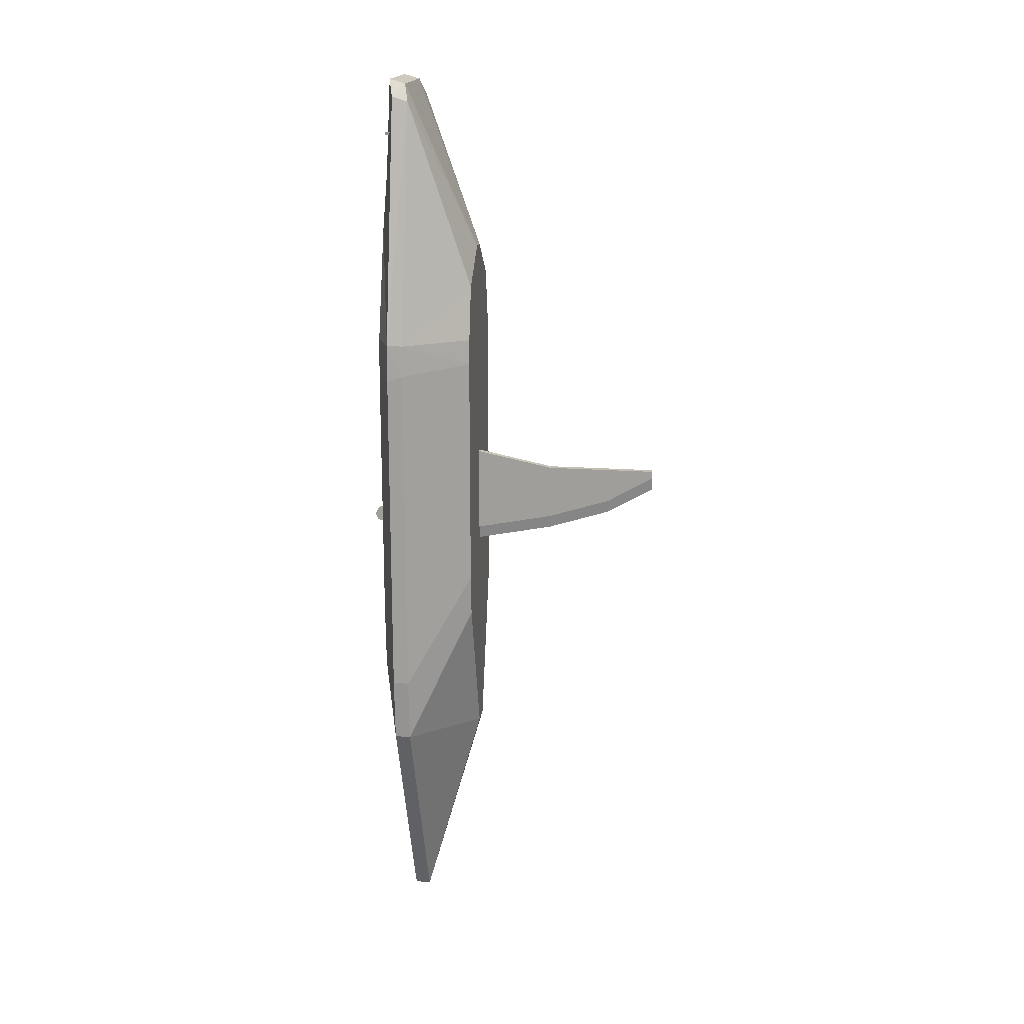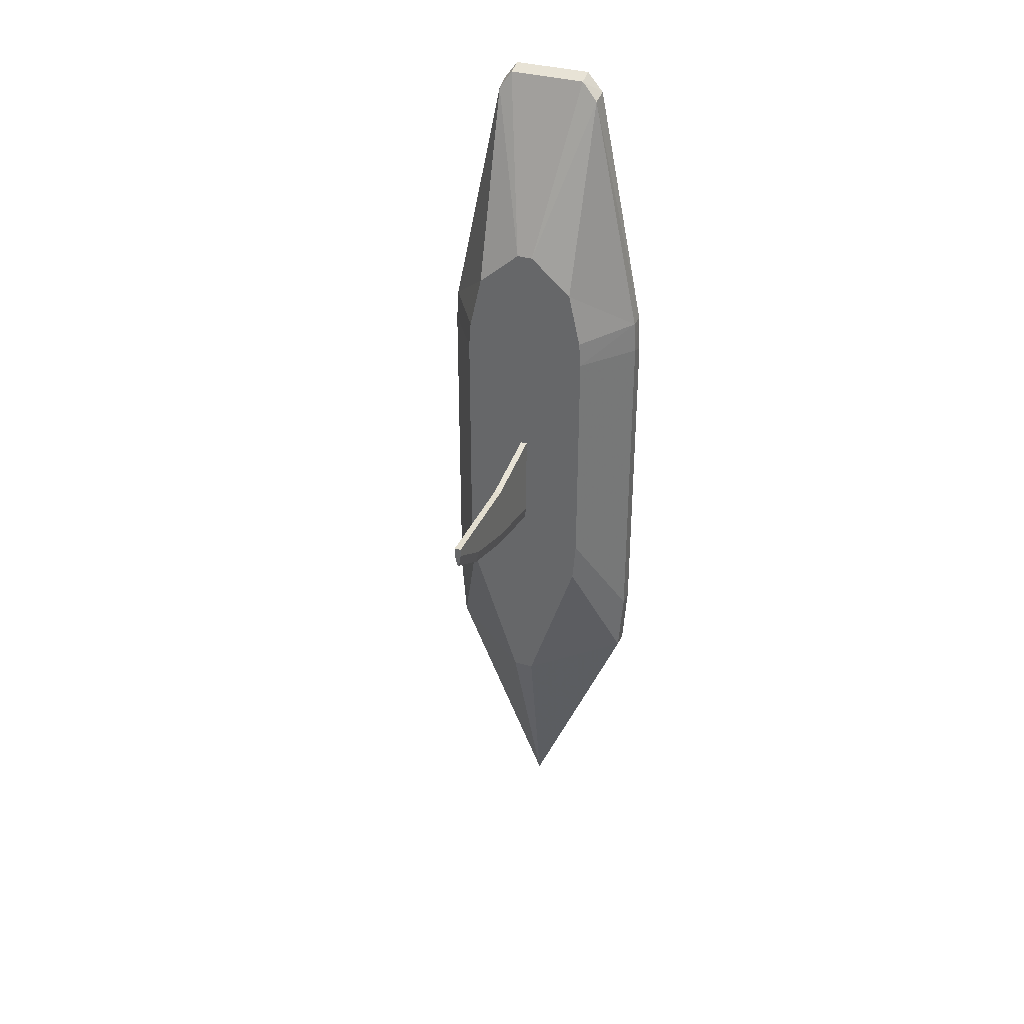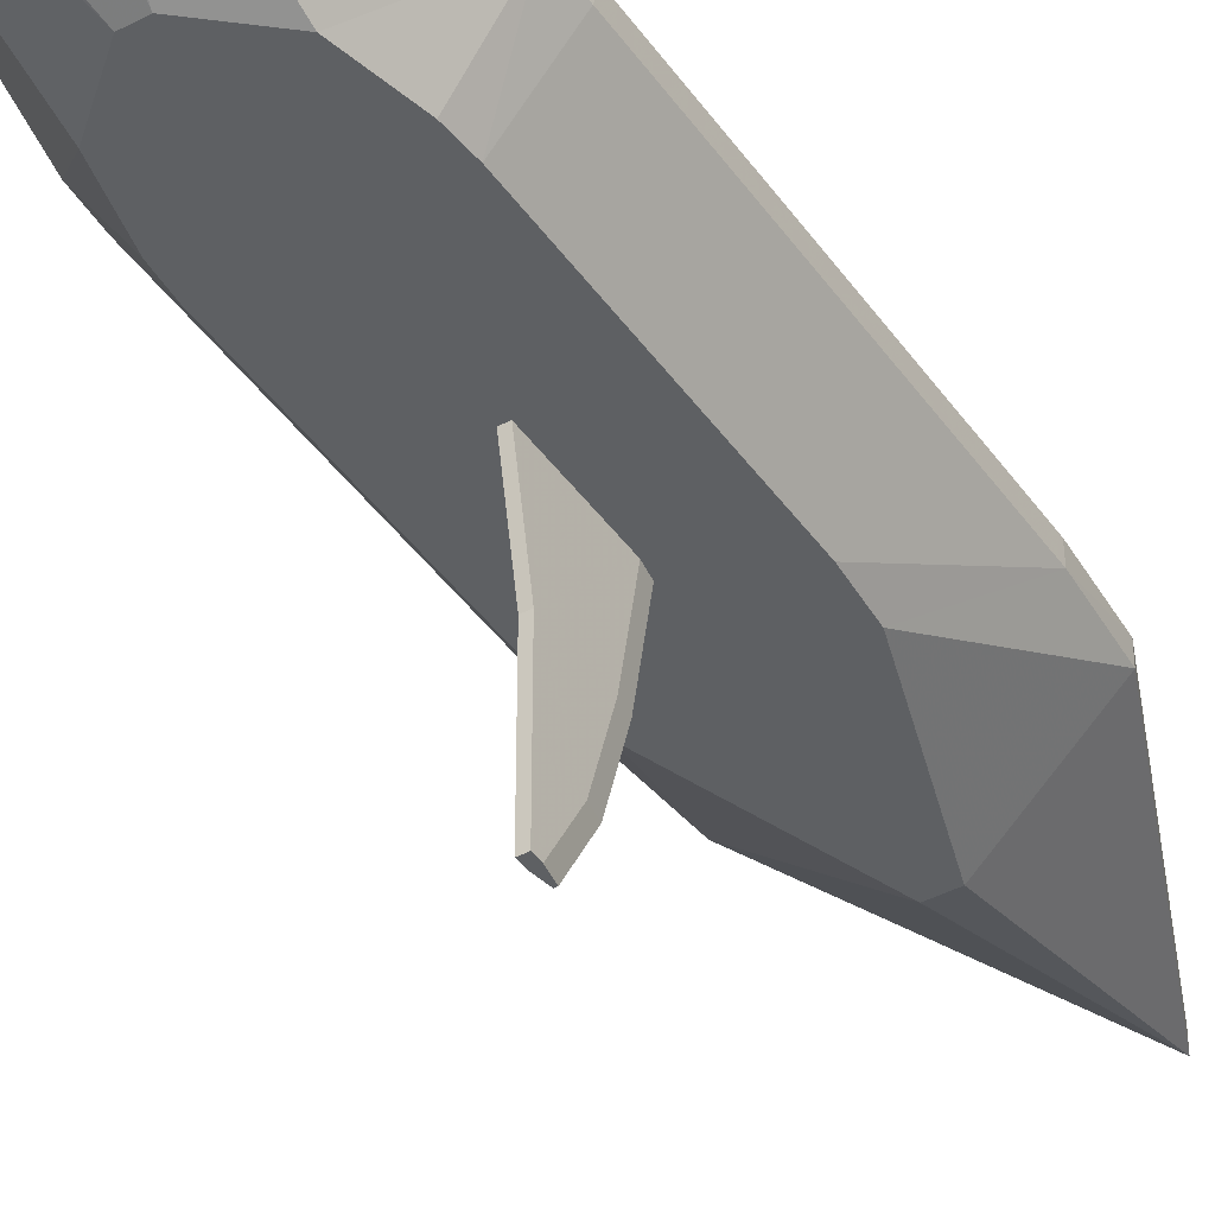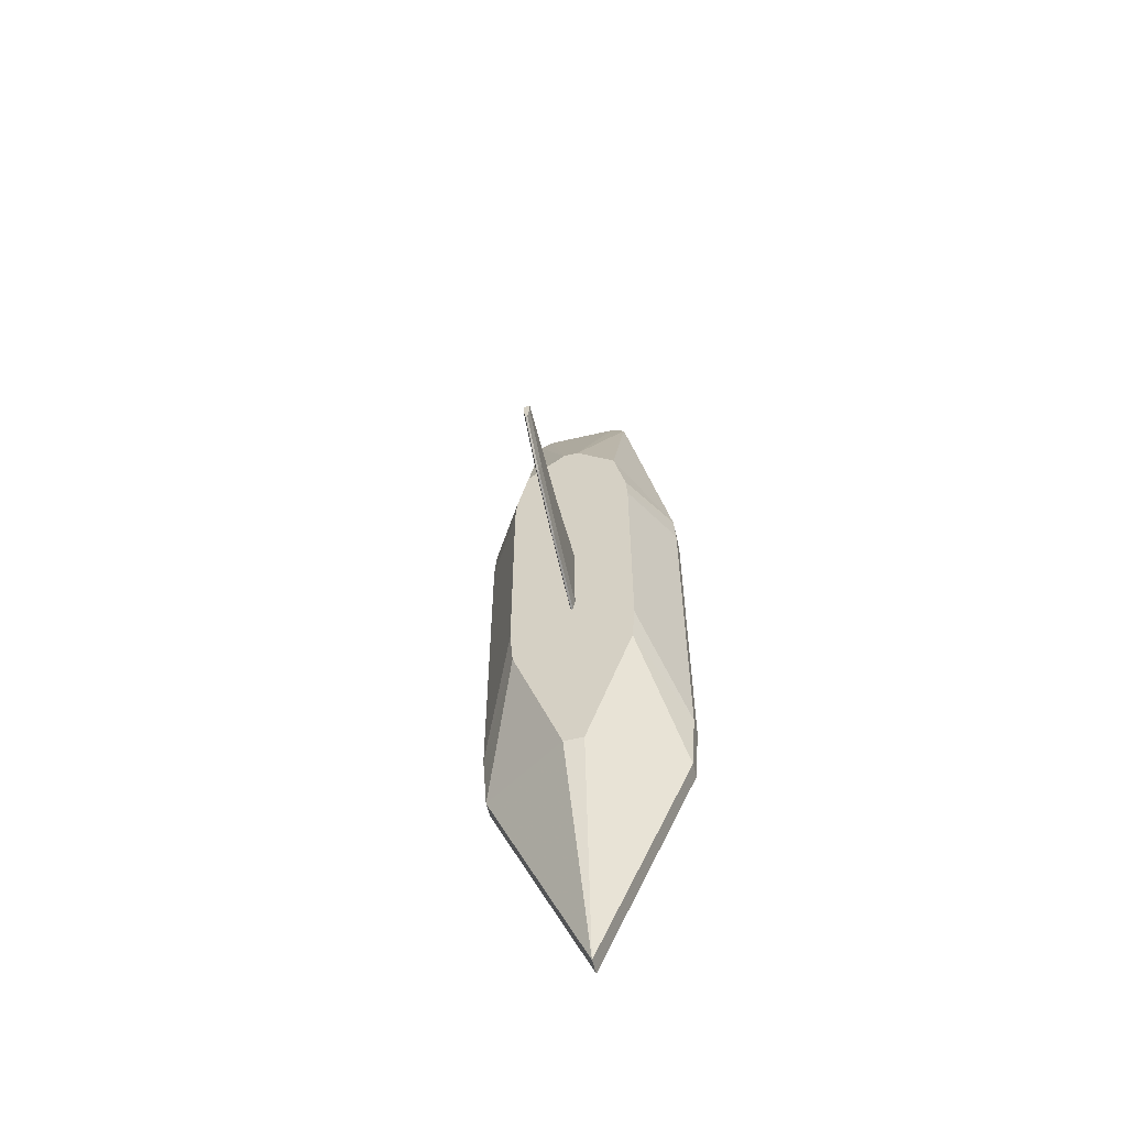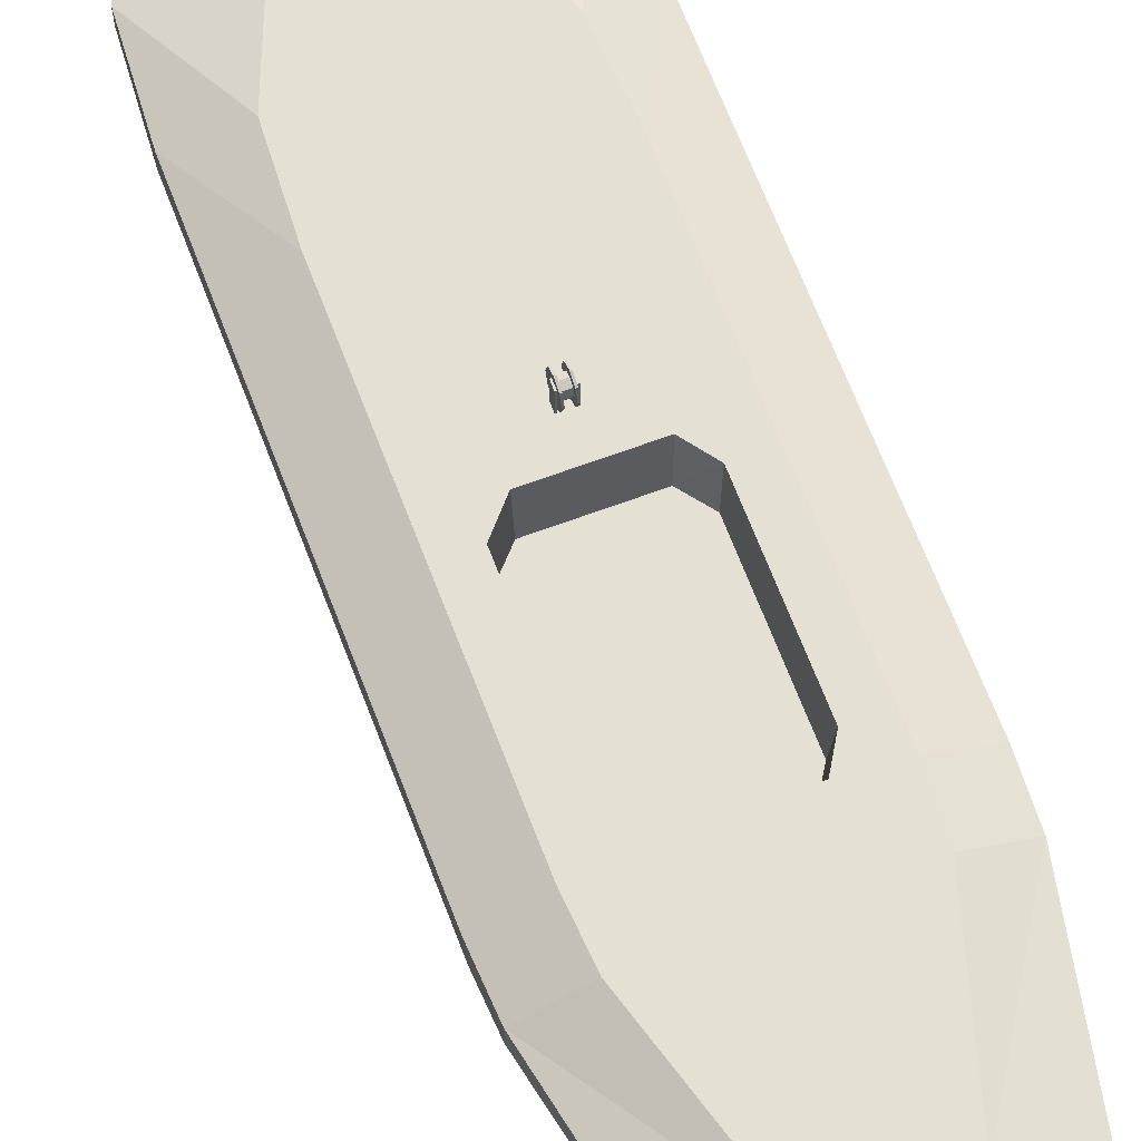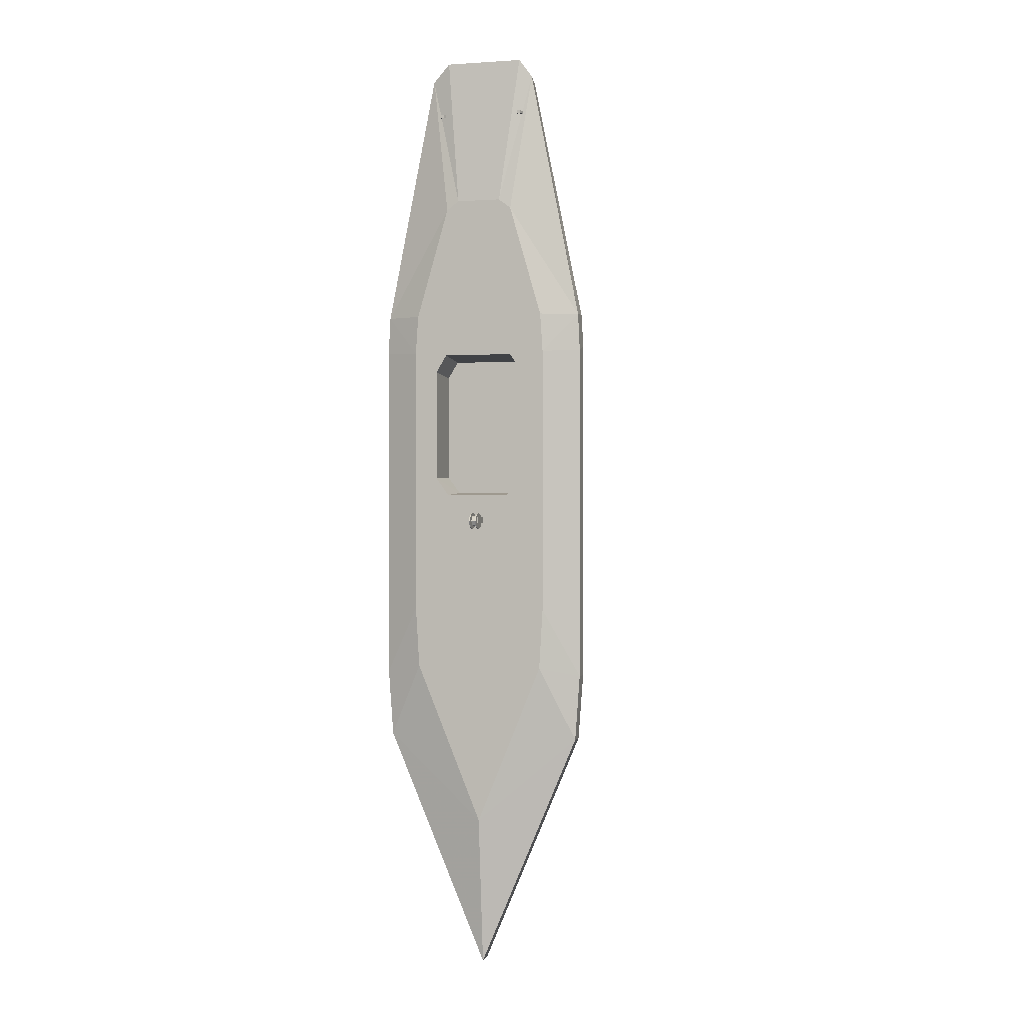
<metadata>
{"format":"obj","ext":"obj","renderer":"f3d","projection":"perspective","resolution":1024,"background":"white","views":[{"elev":17.5,"azim":-81.8,"up":"+Z"},{"elev":34.9,"azim":21.2,"up":"+Z"},{"elev":-42.3,"azim":32.3,"up":"+Y"},{"elev":-58.4,"azim":13.7,"up":"+Z"},{"elev":65.2,"azim":-20.6,"up":"+Y"},{"elev":0.6,"azim":-164.7,"up":"+Z"}]}
</metadata>
<code>
v 0 8 -72
v 1.378 0 -44
v -1.189 0 -44
v 0 10 -72
v 0 12 -53.04
v 5.776 12 5.775
v -5.776 12 5.775
v 5.776 12 -8.193
v -5.776 12 -8.193
v -7.596 0 -25.19
v -8 0 -20
v 7.605 0 -25.19
v 8 0 -20
v -6.232 0 20
v -0.9937 0 24.58
v -6.569 8 43.74
v -5.148 8.554 45.89
v 6.232 0 20
v 0.9937 0 24.58
v 4.482 8.554 45.89
v 6.569 8 43.74
v -12.5 8 -42.37
v -13.12 8 -34.04
v 13.12 8 -34.04
v 12.5 8 -42.37
v -13.12 8 9.169
v -12.88 8 13.17
v -7.764 0 13.18
v -8 0 10
v 7.764 0 13.18
v 8 0 10
v 12.88 8 13.17
v 13.12 8 9.169
v -6.675 10 44.32
v -5.142 10.55 46.45
v 4.475 10.55 46.45
v 6.675 10 44.32
v 12.88 10 13.18
v 13.12 10 8.491
v -13.12 10 8.491
v -12.88 10 13.18
v -12.53 10 -42.28
v -13.12 10 -33.96
v 13.12 10 -33.96
v 12.53 10 -42.28
v -4.281 12 27
v -2.765 12 28.14
v 4.281 12 27
v 2.765 12 28.14
v 7.567 12 7.69
v 7.453 12 13.03
v 8.307 12 13.14
v 8.638 12 8.307
v -7.567 12 7.696
v -8.638 12 8.307
v -8.307 12 13.14
v -7.453 12 13.03
v 7.567 12 -22.67
v 8.638 12 -25.33
v 8.19 12 -32.94
v 7.453 12 -30.96
v -7.567 12 -22.67
v -7.453 12 -30.96
v -8.19 12 -32.94
v -8.638 12 -25.33
v -4.243 12 7.969
v 4.438 12 7.969
v 4.183 12 -10.39
v -3.834 12 -10.39
v -4.14 7.135 7.342
v -5.636 7.135 5.28
v 4.331 7.135 7.342
v 5.636 7.135 5.28
v 5.636 7.135 -8.055
v -5.636 7.135 -8.055
v 4.082 7.135 -10.12
v -3.741 7.135 -10.12
v 5.507 10.31 39.74
v 5.664 10.31 39.74
v 5.306 11.04 39.74
v 5.422 11.17 39.74
v 5.306 11.04 39.38
v 5.422 11.17 39.38
v 5.507 10.31 39.38
v 5.664 10.31 39.38
v 5.087 11.04 39.74
v 4.978 11.17 39.74
v 4.978 11.17 39.38
v 5.087 11.04 39.38
v 4.823 10.38 39.74
v 4.676 10.38 39.74
v 4.676 10.38 39.38
v 4.823 10.38 39.38
v 0.5234 11.86 -13.28
v 0.6545 11.86 -13.28
v 0.5234 14.26 -13.28
v 0.6545 14.26 -13.28
v 0.5234 14.26 -13.99
v 0.6545 14.26 -13.99
v 0.5234 11.86 -13.99
v 0.6545 11.86 -13.99
v -0.5823 11.86 -13.28
v -0.4513 11.86 -13.28
v -0.5823 14.26 -13.28
v -0.4513 14.26 -13.28
v -0.5823 14.26 -13.99
v -0.4513 14.26 -13.99
v -0.5823 11.86 -13.99
v -0.4513 11.86 -13.99
v 0.4638 14.48 -14.5
v 0.4638 13.54 -14.82
v 0.4638 12.6 -14.5
v 0.4638 12.21 -13.75
v 0.4638 12.6 -12.99
v 0.4638 13.54 -12.67
v 0.4638 14.48 -12.99
v 0.4638 14.87 -13.75
v 0.3227 14.48 -14.5
v 0.3227 13.54 -14.82
v 0.3227 12.6 -14.5
v 0.3227 12.21 -13.75
v 0.3227 12.6 -12.99
v 0.3227 13.54 -12.67
v 0.3227 14.48 -12.99
v 0.3227 14.87 -13.75
v -0.3216 14.49 -14.5
v -0.3216 13.54 -14.82
v -0.3216 12.6 -14.5
v -0.3216 12.21 -13.75
v -0.3216 12.6 -12.99
v -0.3216 13.54 -12.67
v -0.3216 14.49 -12.99
v -0.3216 14.88 -13.75
v -0.4638 14.49 -14.5
v -0.4638 13.54 -14.82
v -0.4638 12.6 -14.5
v -0.4638 12.21 -13.75
v -0.4638 12.6 -12.99
v -0.4638 13.54 -12.67
v -0.4638 14.49 -12.99
v -0.4638 14.88 -13.75
v 0.4053 14.03 -14.21
v 0.4053 13.54 -14.41
v 0.4053 13.06 -14.21
v 0.4053 12.86 -13.75
v 0.4053 13.06 -13.28
v 0.4053 13.54 -13.08
v 0.4053 14.03 -13.28
v 0.4053 14.23 -13.75
v -0.4042 14.03 -14.21
v -0.4042 13.54 -14.41
v -0.4042 13.06 -14.21
v -0.4042 12.86 -13.75
v -0.4042 13.06 -13.28
v -0.4042 13.54 -13.08
v -0.4042 14.03 -13.28
v -0.4042 14.23 -13.75
v 0.4092 0 -4
v 0.4092 0 -14.98
v 0.4092 -10 -12.98
v 0.4092 -18 -10.44
v 0.4092 -24 -6.98
v 0.4092 -24 -6
v 0.4092 -10 -6
v 0.4092 -17.9 -6
v -0.4092 -10 -6
v -0.4092 -10 -12.98
v -0.4092 -18 -10.44
v -0.4092 -17.9 -6
v -0.4092 0 -4
v -0.4092 0 -14.98
v -0.4092 -24 -6.98
v -0.4092 -24 -6
v 0.1303 -10 -14.62
v 0.1303 -18 -12.08
v -0.1303 -18 -12.08
v -0.1303 -10 -14.62
v 0.1303 0 -16.62
v -0.1303 0 -16.62
v 0.1303 -24 -8.625
v -0.1303 -24 -8.625
v -4.887 10.42 39.74
v -4.73 10.42 39.74
v -5.071 11.13 39.74
v -4.953 11.3 39.74
v -5.071 11.13 39.38
v -4.953 11.3 39.38
v -4.887 10.42 39.38
v -4.73 10.42 39.38
v -5.293 11.13 39.74
v -5.405 11.3 39.74
v -5.405 11.3 39.38
v -5.293 11.13 39.38
v -5.532 10.31 39.74
v -5.679 10.31 39.74
v -5.679 10.31 39.38
v -5.532 10.31 39.38
f 17 15 20
f 20 15 19
f 1 2 3
f 28 30 14
f 14 30 18
f 21 18 32
f 32 18 30
f 28 14 27
f 27 14 16
f 12 2 25
f 25 2 1
f 10 3 12
f 12 3 2
f 10 22 3
f 3 22 1
f 71 70 73
f 73 70 72
f 23 11 26
f 26 11 29
f 31 13 33
f 33 13 24
f 35 17 36
f 36 17 20
f 37 21 38
f 38 21 32
f 27 16 41
f 41 16 34
f 45 25 4
f 4 25 1
f 1 22 4
f 4 22 42
f 33 24 39
f 39 24 44
f 43 23 40
f 40 23 26
f 35 36 47
f 47 36 49
f 37 38 48
f 48 38 52
f 56 41 46
f 46 41 34
f 53 39 59
f 59 39 44
f 43 40 65
f 65 40 55
f 60 45 5
f 5 45 4
f 4 42 5
f 5 42 64
f 11 13 29
f 29 13 31
f 49 48 51
f 51 48 52
f 58 8 50
f 50 8 6
f 51 50 67
f 67 50 6
f 63 62 69
f 69 62 9
f 64 60 5
f 62 54 9
f 9 54 7
f 11 10 13
f 13 10 12
f 11 23 10
f 10 23 22
f 13 12 24
f 24 12 25
f 14 15 16
f 16 15 17
f 16 17 34
f 34 17 35
f 18 21 19
f 19 21 20
f 21 37 20
f 20 37 36
f 22 23 42
f 42 23 43
f 25 45 24
f 24 45 44
f 27 41 26
f 26 41 40
f 26 29 27
f 27 29 28
f 28 29 30
f 30 29 31
f 30 31 32
f 32 31 33
f 32 33 38
f 38 33 39
f 35 47 34
f 34 47 46
f 36 37 49
f 49 37 48
f 39 53 38
f 38 53 52
f 40 41 55
f 55 41 56
f 42 43 64
f 64 43 65
f 45 60 44
f 44 60 59
f 50 51 53
f 53 51 52
f 54 55 57
f 57 55 56
f 58 59 61
f 61 59 60
f 62 63 65
f 65 63 64
f 47 57 46
f 46 57 56
f 57 47 51
f 51 47 49
f 57 66 54
f 54 66 7
f 57 51 66
f 66 51 67
f 61 68 58
f 58 68 8
f 68 61 69
f 69 61 63
f 50 53 58
f 58 53 59
f 65 55 62
f 62 55 54
f 75 74 77
f 77 74 76
f 71 73 75
f 75 73 74
f 66 70 7
f 7 70 71
f 66 67 70
f 70 67 72
f 67 6 72
f 72 6 73
f 68 76 8
f 8 76 74
f 68 69 76
f 76 69 77
f 69 9 77
f 77 9 75
f 6 8 73
f 73 8 74
f 7 71 9
f 9 71 75
f 61 60 63
f 63 60 64
f 14 18 15
f 15 18 19
f 78 79 80
f 80 79 81
f 83 85 82
f 82 85 84
f 79 85 81
f 81 85 83
f 84 78 82
f 82 78 80
f 81 87 80
f 80 87 86
f 81 83 87
f 87 83 88
f 83 82 88
f 88 82 89
f 82 80 89
f 89 80 86
f 87 91 86
f 86 91 90
f 87 88 91
f 91 88 92
f 88 89 92
f 92 89 93
f 89 86 93
f 93 86 90
f 94 95 96
f 96 95 97
f 96 97 98
f 98 97 99
f 98 99 100
f 100 99 101
f 95 101 97
f 97 101 99
f 100 94 98
f 98 94 96
f 102 103 104
f 104 103 105
f 104 105 106
f 106 105 107
f 106 107 108
f 108 107 109
f 103 109 105
f 105 109 107
f 108 102 106
f 106 102 104
f 110 111 118
f 118 111 119
f 111 112 119
f 119 112 120
f 112 113 120
f 120 113 121
f 113 114 121
f 121 114 122
f 114 115 122
f 122 115 123
f 115 116 123
f 123 116 124
f 116 117 124
f 124 117 125
f 117 110 125
f 125 110 118
f 114 112 115
f 115 112 111
f 117 116 110
f 122 120 121
f 118 124 125
f 119 123 118
f 118 123 124
f 110 116 111
f 111 116 115
f 114 113 112
f 119 120 123
f 123 120 122
f 126 127 134
f 134 127 135
f 127 128 135
f 135 128 136
f 128 129 136
f 136 129 137
f 129 130 137
f 137 130 138
f 130 131 138
f 138 131 139
f 131 132 139
f 139 132 140
f 132 133 140
f 140 133 141
f 133 126 141
f 141 126 134
f 130 128 131
f 131 128 127
f 133 132 126
f 138 136 137
f 134 140 141
f 135 139 134
f 134 139 140
f 126 132 127
f 127 132 131
f 135 136 139
f 139 136 138
f 130 129 128
f 142 143 150
f 150 143 151
f 143 144 151
f 151 144 152
f 144 145 152
f 152 145 153
f 145 146 153
f 153 146 154
f 146 147 154
f 154 147 155
f 147 148 155
f 155 148 156
f 148 149 156
f 156 149 157
f 149 142 157
f 157 142 150
f 167 168 166
f 166 168 169
f 170 171 166
f 166 171 167
f 168 172 169
f 169 172 173
f 165 161 164
f 164 161 160
f 158 164 159
f 159 164 160
f 163 162 165
f 165 162 161
f 174 175 177
f 177 175 176
f 165 164 169
f 169 164 166
f 178 174 179
f 179 174 177
f 164 158 166
f 166 158 170
f 175 180 176
f 176 180 181
f 162 163 172
f 172 163 173
f 163 165 173
f 173 165 169
f 161 175 160
f 160 175 174
f 168 167 176
f 176 167 177
f 160 174 159
f 159 174 178
f 167 171 177
f 177 171 179
f 162 180 161
f 161 180 175
f 162 172 180
f 180 172 181
f 172 168 181
f 181 168 176
f 182 183 184
f 184 183 185
f 187 189 186
f 186 189 188
f 183 189 185
f 185 189 187
f 188 182 186
f 186 182 184
f 185 191 184
f 184 191 190
f 185 187 191
f 191 187 192
f 187 186 192
f 192 186 193
f 186 184 193
f 193 184 190
f 191 195 190
f 190 195 194
f 191 192 195
f 195 192 196
f 192 193 196
f 196 193 197
f 193 190 197
f 197 190 194

</code>
